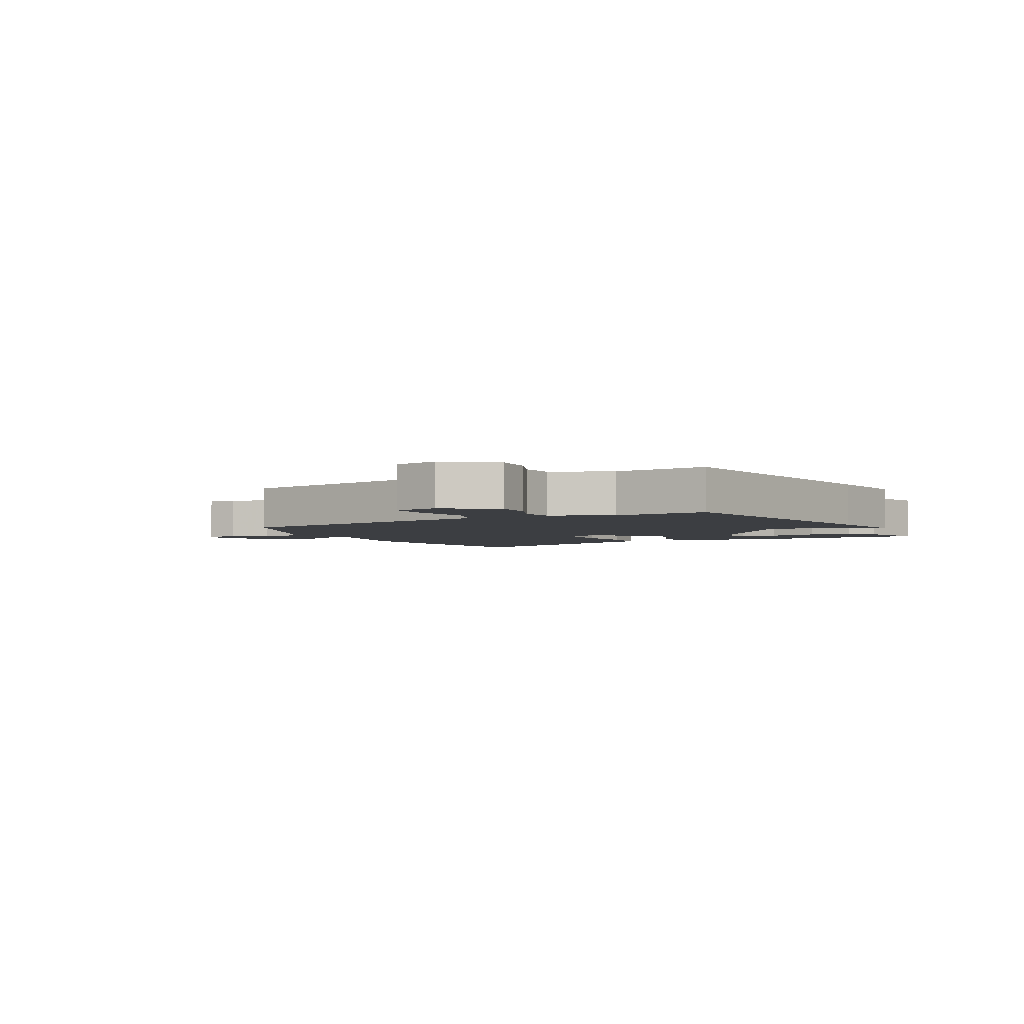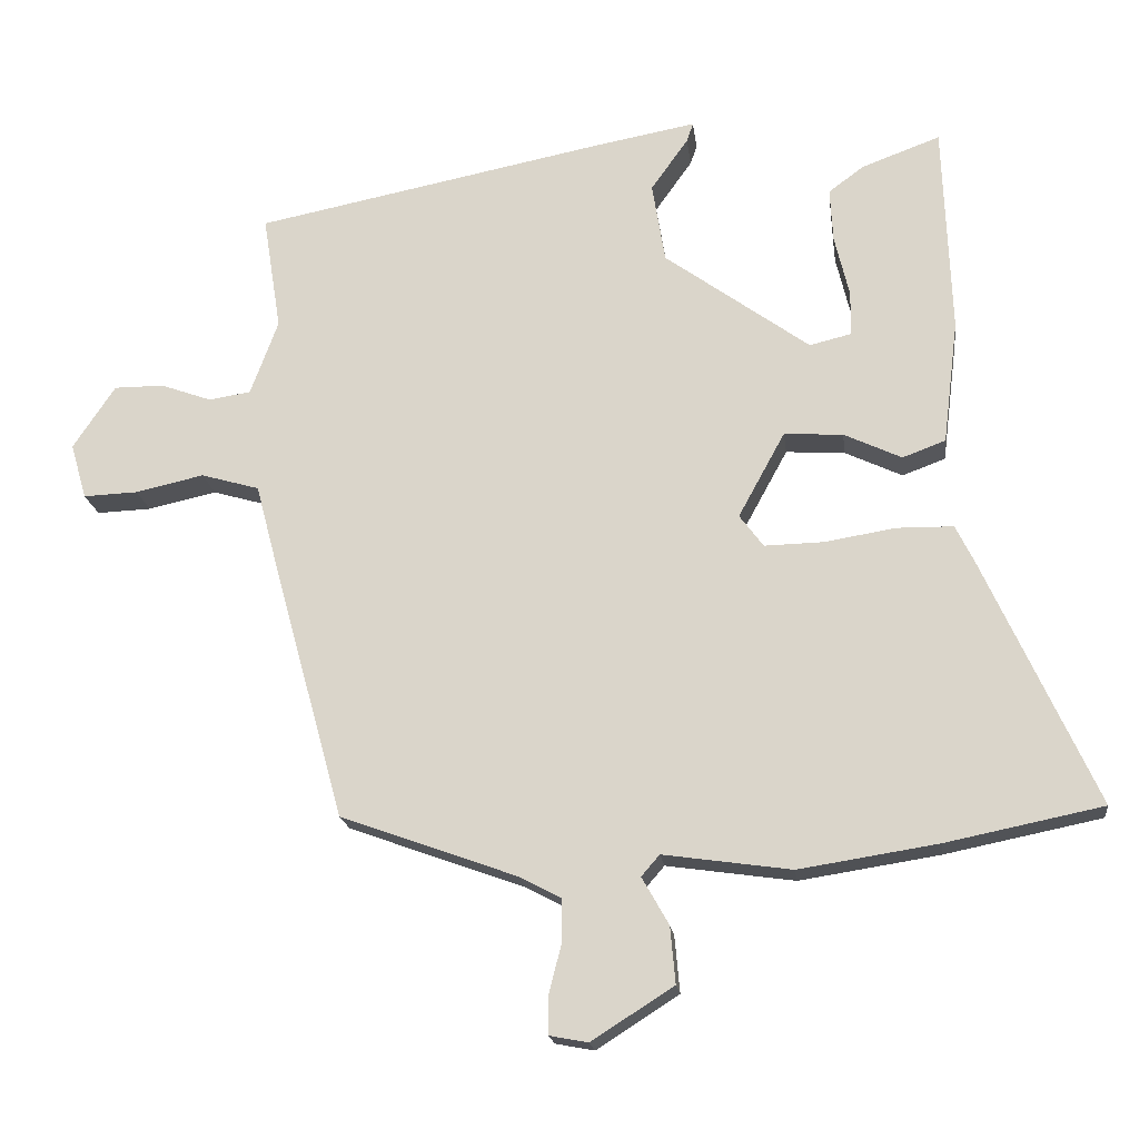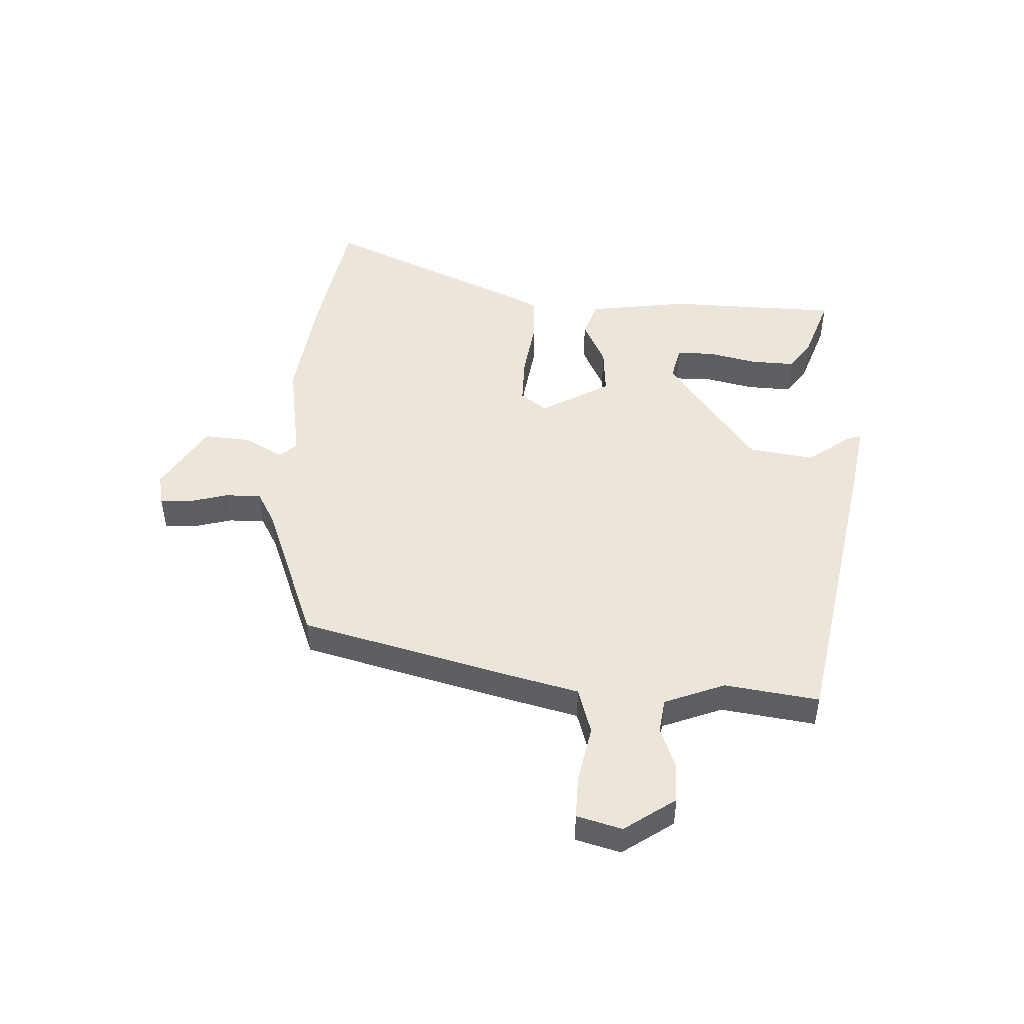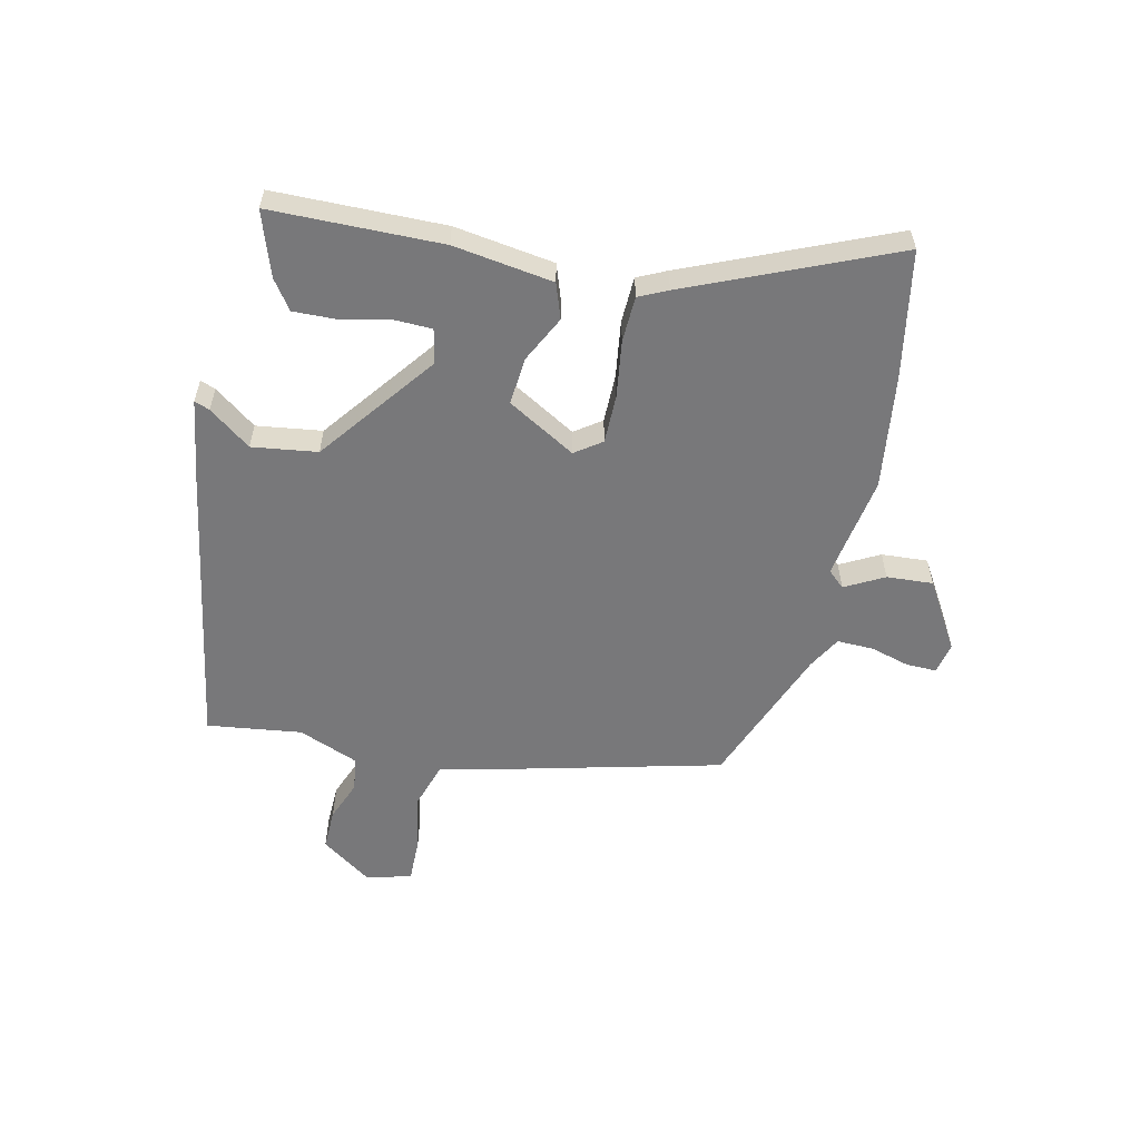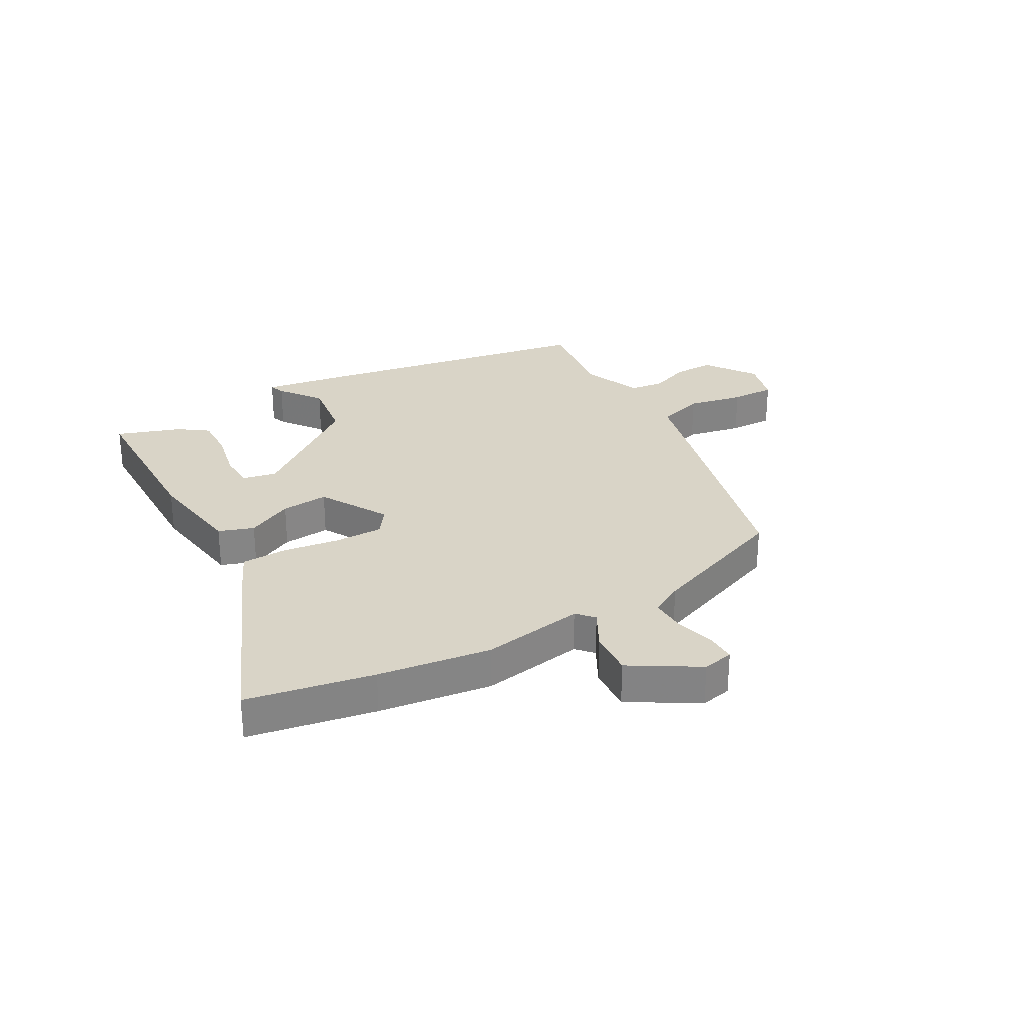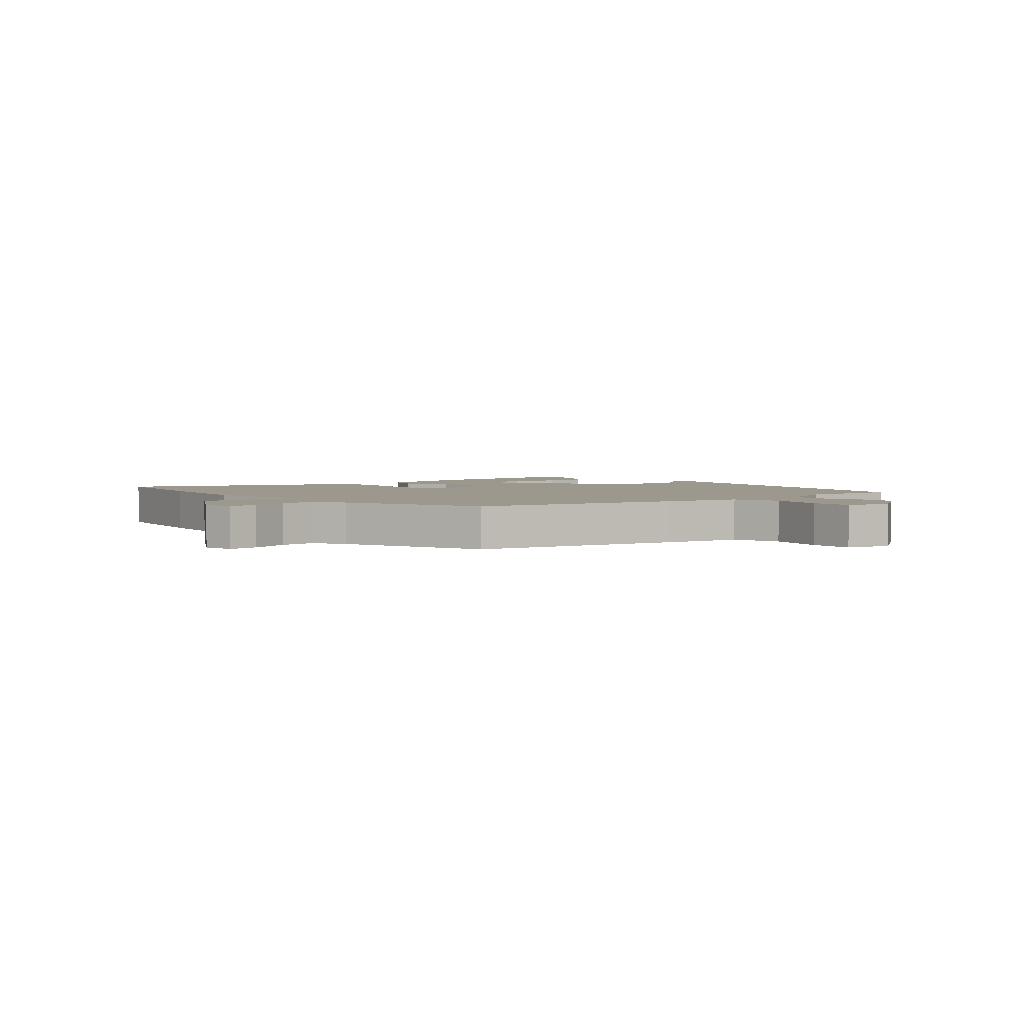
<metadata>
{"format":"obj","ext":"obj","renderer":"f3d","projection":"perspective","resolution":1024,"background":"white","views":[{"elev":-3.2,"azim":-65.1,"up":"+Y"},{"elev":-18.5,"azim":6.9,"up":"+Z"},{"elev":48.4,"azim":-88.2,"up":"+Y"},{"elev":-57.5,"azim":75.9,"up":"+Y"},{"elev":28.7,"azim":149.2,"up":"+Y"},{"elev":3.2,"azim":-132.5,"up":"+Y"}]}
</metadata>
<code>
v 0.637 0.07 -0.472
v 0.422 0.07 -0.516
v 0.231 0.07 -0.546
v 0.055 0.07 -0.521
v 0.03 0.07 -0.55
v 0.067 0.07 -0.615
v 0.074 0.07 -0.693
v -0.039 0.07 -0.765
v -0.092 0.07 -0.755
v -0.092 0.07 -0.704
v -0.075 0.07 -0.637
v -0.075 0.07 -0.576
v -0.131 0.07 -0.546
v -0.374 0.07 -0.458
v -0.469 0.07 -0.114
v -0.503 0.07 0.015
v -0.583 0.07 0.038
v -0.677 0.07 0.017
v -0.752 0.07 0.014
v -0.774 0.07 0.09
v -0.716 0.07 0.177
v -0.647 0.07 0.177
v -0.578 0.07 0.152
v -0.52 0.07 0.161
v -0.482 0.07 0.264
v -0.507 0.07 0.423
v -0.033 0.07 0.517
v 0.114 0.07 0.544
v 0.105 0.07 0.518
v 0.054 0.07 0.446
v 0.072 0.07 0.336
v 0.271 0.07 0.192
v 0.329 0.07 0.206
v 0.329 0.07 0.268
v 0.309 0.07 0.351
v 0.305 0.07 0.425
v 0.353 0.07 0.461
v 0.461 0.07 0.501
v 0.472 0.07 0.212
v 0.451 0.07 0.042
v 0.392 0.07 0.02
v 0.313 0.07 0.057
v 0.232 0.07 0.062
v 0.168 0.07 -0.055
v 0.201 0.07 -0.099
v 0.283 0.07 -0.097
v 0.379 0.07 -0.081
v 0.457 0.07 -0.082
v 0.481 0.07 -0.13
v 0.637 0 -0.472
v 0.422 0 -0.516
v 0.231 0 -0.546
v 0.055 0 -0.521
v 0.03 0 -0.55
v 0.067 0 -0.615
v 0.074 0 -0.693
v -0.039 0 -0.765
v -0.092 0 -0.755
v -0.092 0 -0.704
v -0.075 0 -0.637
v -0.075 0 -0.576
v -0.131 0 -0.546
v -0.374 0 -0.458
v -0.469 0 -0.114
v -0.503 0 0.015
v -0.583 0 0.038
v -0.677 0 0.017
v -0.752 0 0.014
v -0.774 0 0.09
v -0.716 0 0.177
v -0.647 0 0.177
v -0.578 0 0.152
v -0.52 0 0.161
v -0.482 0 0.264
v -0.507 0 0.423
v -0.033 0 0.517
v 0.114 0 0.544
v 0.105 0 0.518
v 0.054 0 0.446
v 0.072 0 0.336
v 0.271 0 0.192
v 0.329 0 0.206
v 0.329 0 0.268
v 0.309 0 0.351
v 0.305 0 0.425
v 0.353 0 0.461
v 0.461 0 0.501
v 0.472 0 0.212
v 0.451 0 0.042
v 0.392 0 0.02
v 0.313 0 0.057
v 0.232 0 0.062
v 0.168 0 -0.055
v 0.201 0 -0.099
v 0.283 0 -0.097
v 0.379 0 -0.081
v 0.457 0 -0.082
v 0.481 0 -0.13
f 2 3 4
f 1 2 4
f 49 1 4
f 48 49 4
f 47 48 4
f 46 47 4
f 45 46 4 5
f 44 45 5
f 40 41 42
f 39 40 42
f 38 39 42
f 36 37 38
f 35 36 38
f 34 35 38
f 33 34 38
f 33 38 42
f 32 33 42 43
f 28 29 30
f 27 28 30
f 26 27 30
f 25 26 30
f 24 25 30 31
f 21 22 23
f 20 21 23
f 19 20 23
f 18 19 23
f 17 18 23
f 16 17 23 24
f 32 43 44
f 31 32 44
f 24 31 44
f 16 24 44
f 15 16 44
f 14 15 44
f 13 14 44
f 9 10 11
f 8 9 11
f 7 8 11
f 6 7 11
f 5 6 11
f 12 13 44 5
f 5 11 12
f 53 52 51
f 53 51 50
f 53 50 98
f 53 98 97
f 53 97 96
f 53 96 95
f 54 53 95 94
f 54 94 93
f 91 90 89
f 91 89 88
f 91 88 87
f 87 86 85
f 87 85 84
f 87 84 83
f 87 83 82
f 91 87 82
f 92 91 82 81
f 79 78 77
f 79 77 76
f 79 76 75
f 79 75 74
f 80 79 74 73
f 72 71 70
f 72 70 69
f 72 69 68
f 72 68 67
f 72 67 66
f 73 72 66 65
f 93 92 81
f 93 81 80
f 93 80 73
f 93 73 65
f 93 65 64
f 93 64 63
f 93 63 62
f 60 59 58
f 60 58 57
f 60 57 56
f 60 56 55
f 60 55 54
f 54 93 62 61
f 61 60 54
f 1 50 51 2
f 2 51 52 3
f 3 52 53 4
f 4 53 54 5
f 5 54 55 6
f 6 55 56 7
f 7 56 57 8
f 8 57 58 9
f 9 58 59 10
f 10 59 60 11
f 11 60 61 12
f 12 61 62 13
f 13 62 63 14
f 14 63 64 15
f 15 64 65 16
f 16 65 66 17
f 17 66 67 18
f 18 67 68 19
f 19 68 69 20
f 20 69 70 21
f 21 70 71 22
f 22 71 72 23
f 23 72 73 24
f 24 73 74 25
f 25 74 75 26
f 26 75 76 27
f 27 76 77 28
f 28 77 78 29
f 29 78 79 30
f 30 79 80 31
f 31 80 81 32
f 32 81 82 33
f 33 82 83 34
f 34 83 84 35
f 35 84 85 36
f 36 85 86 37
f 37 86 87 38
f 38 87 88 39
f 39 88 89 40
f 40 89 90 41
f 41 90 91 42
f 42 91 92 43
f 43 92 93 44
f 44 93 94 45
f 45 94 95 46
f 46 95 96 47
f 47 96 97 48
f 48 97 98 49
f 49 98 50 1

</code>
